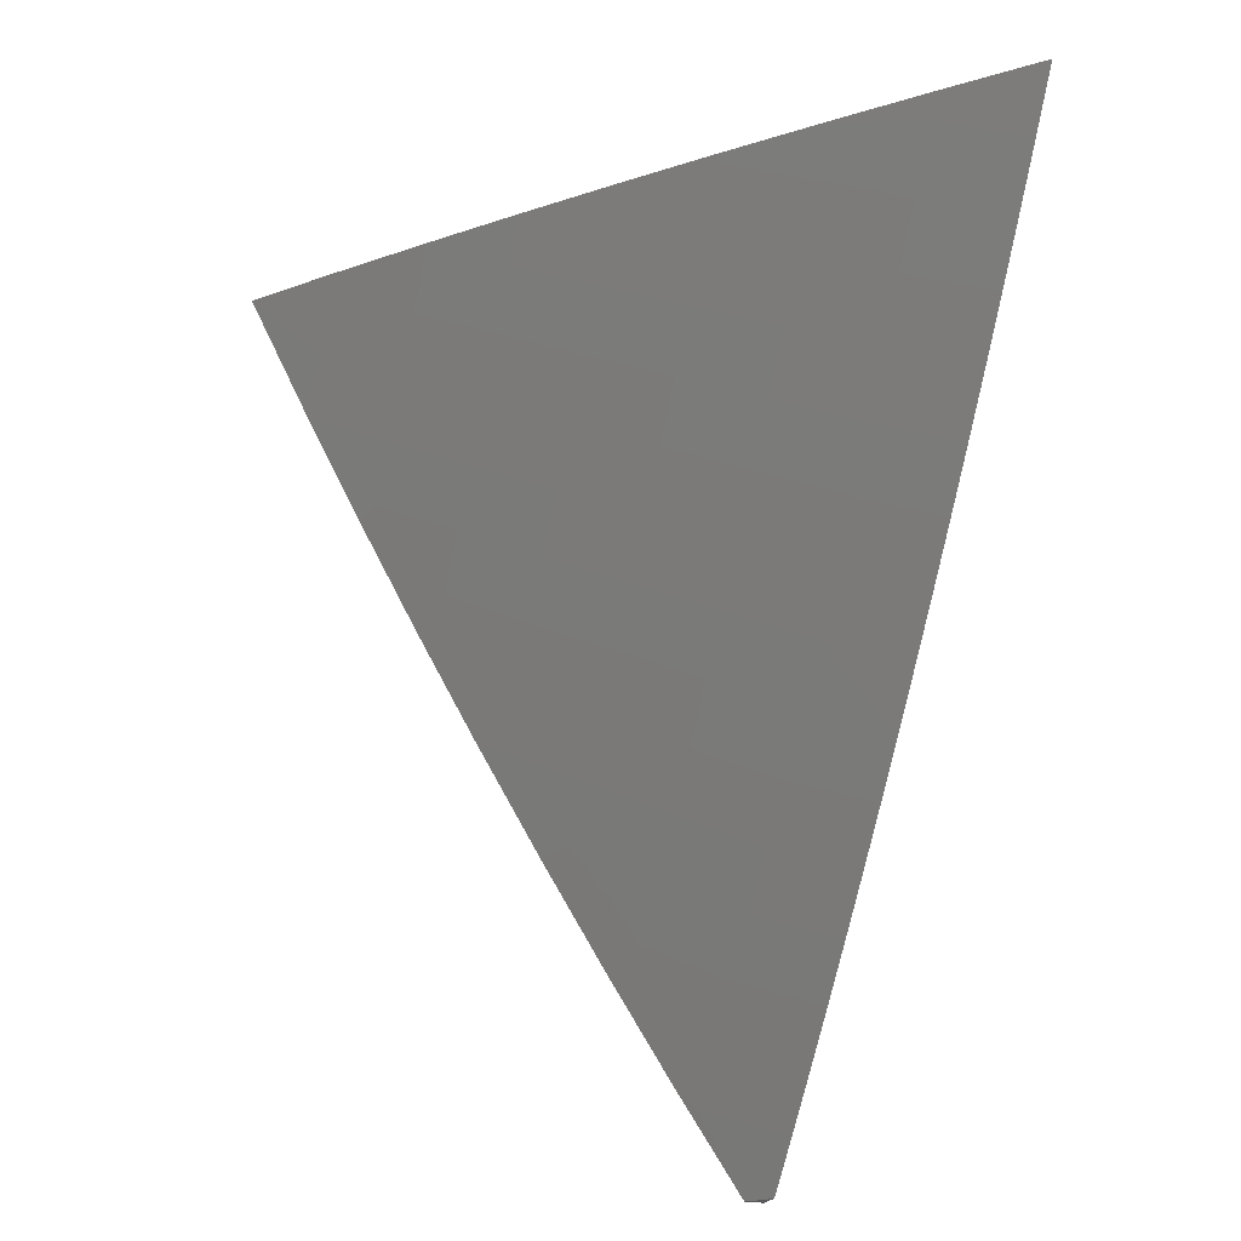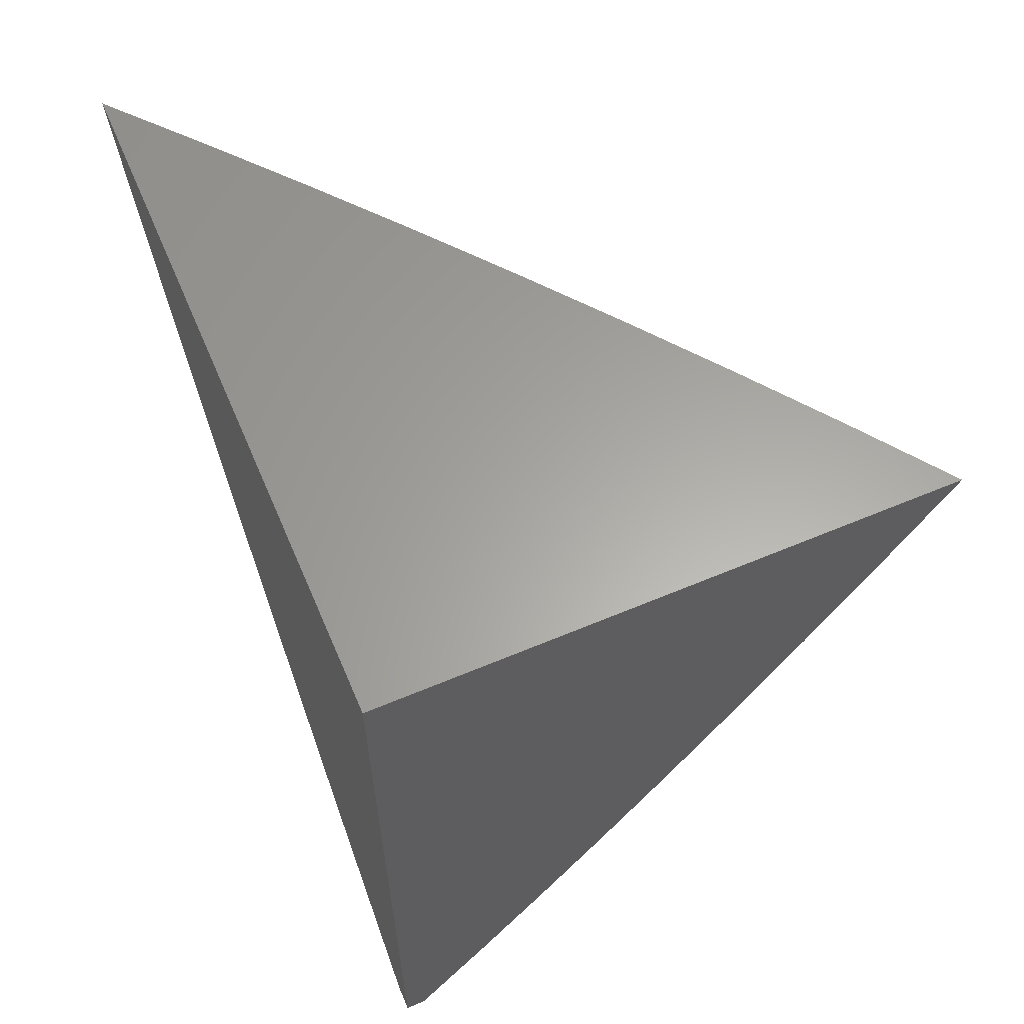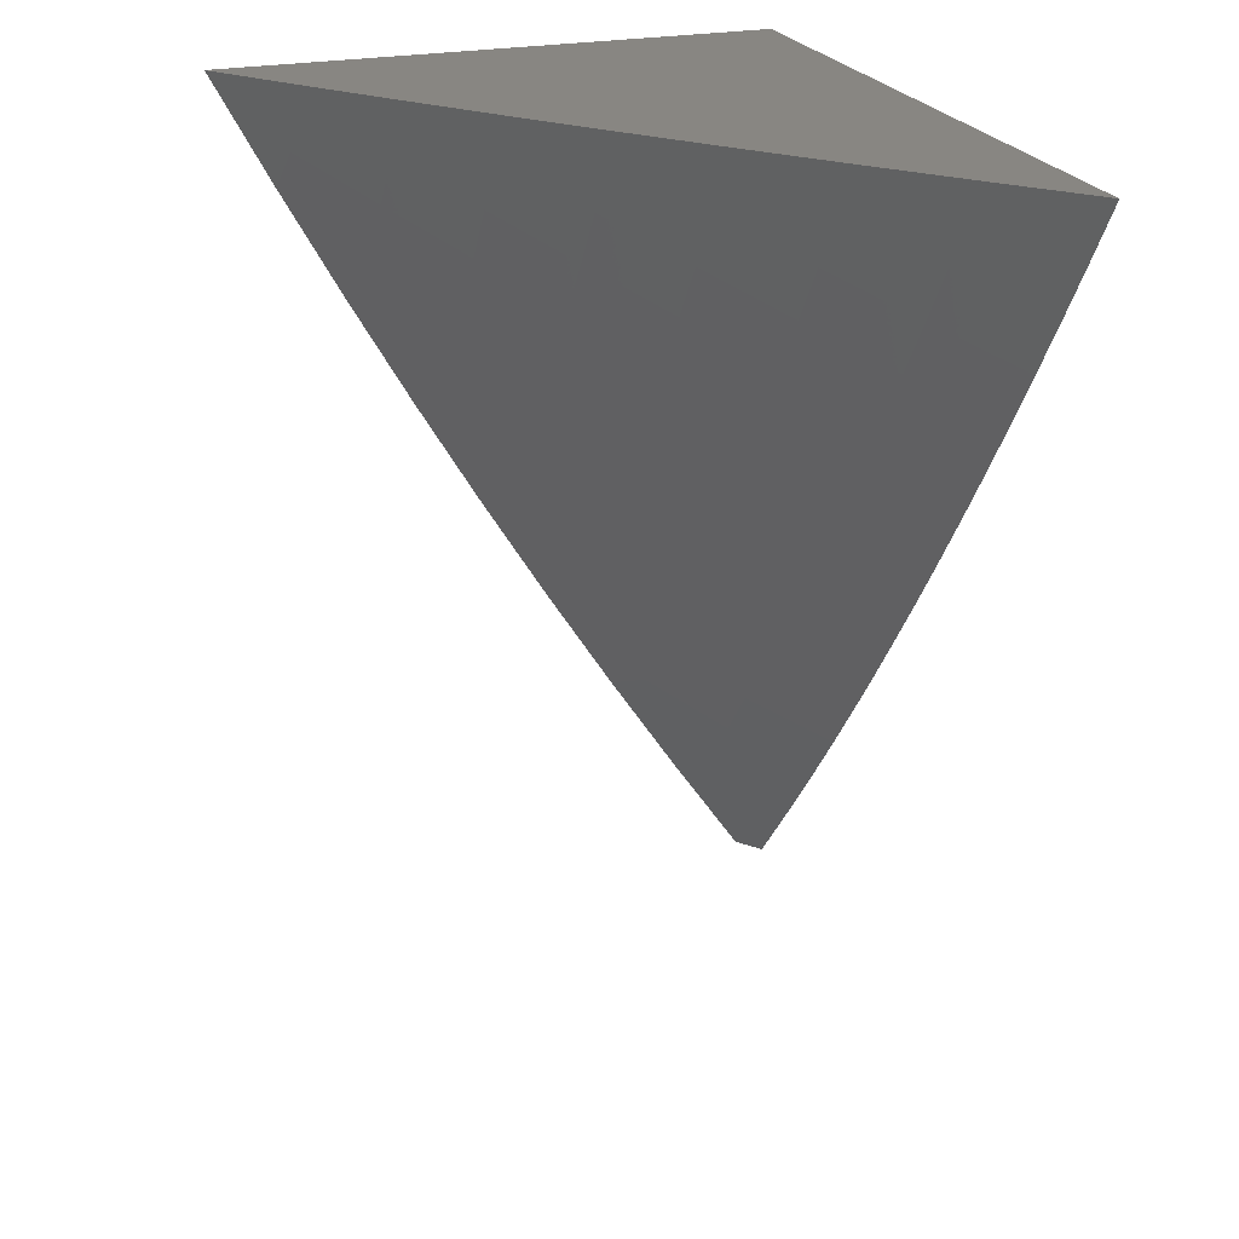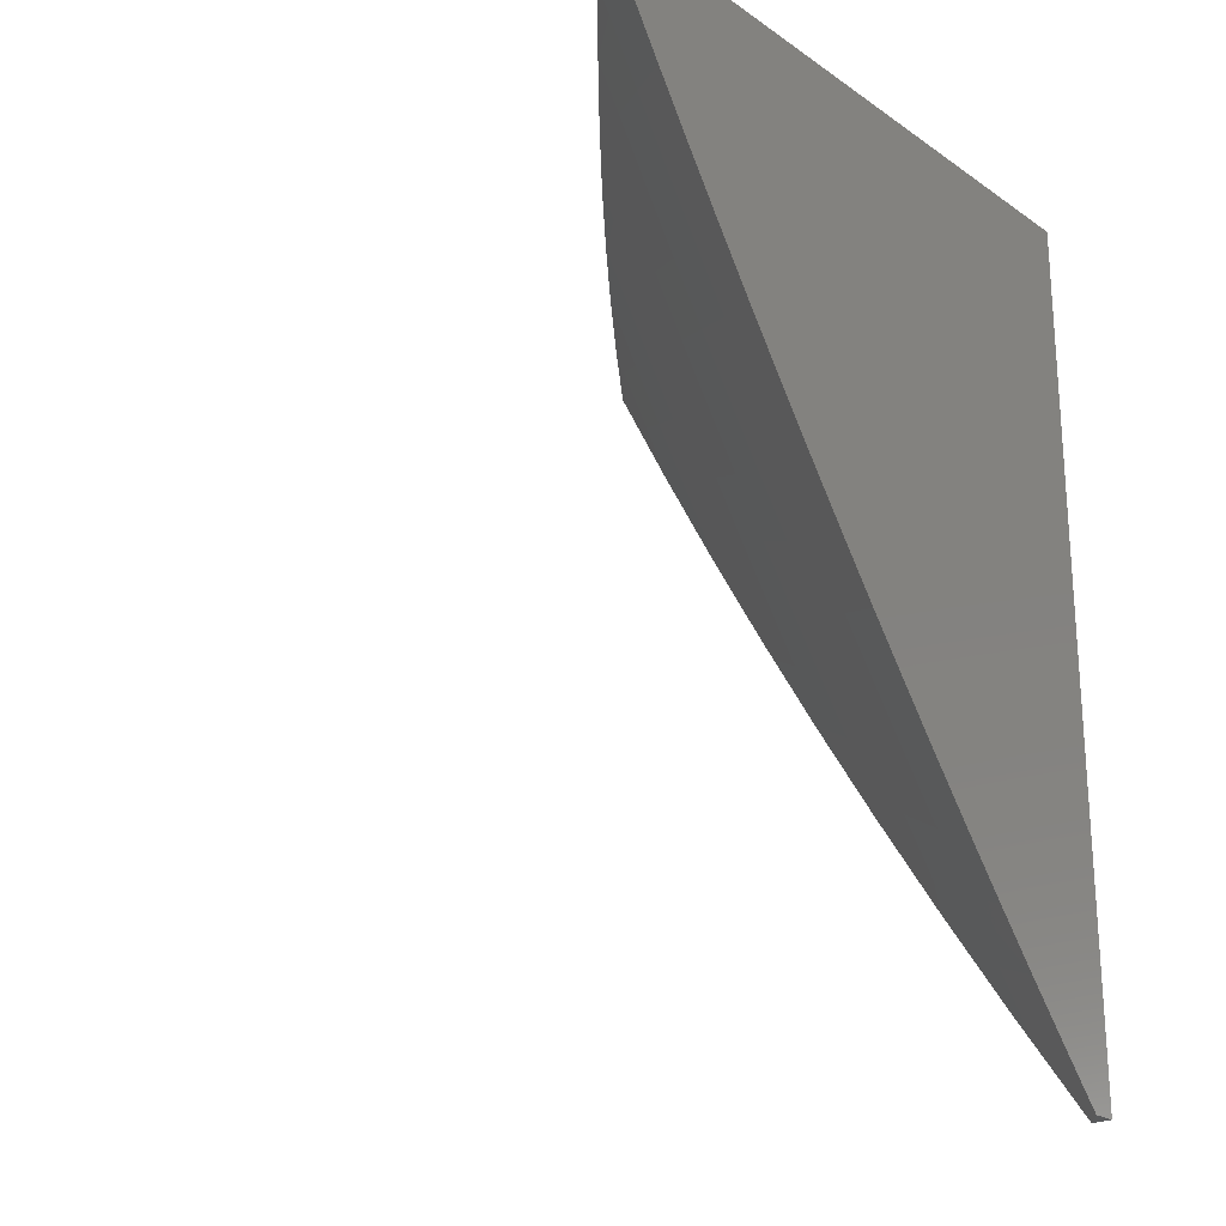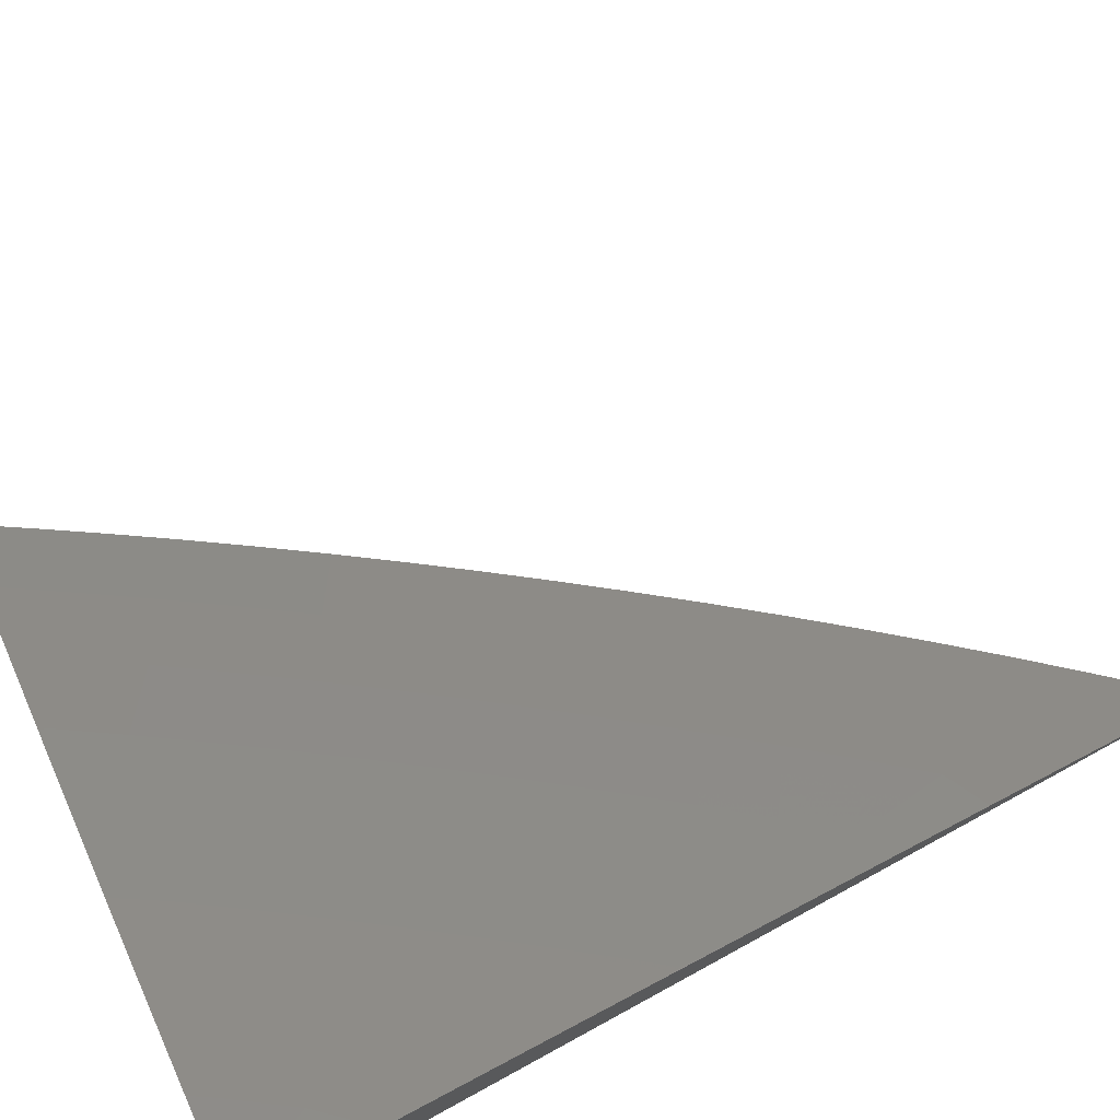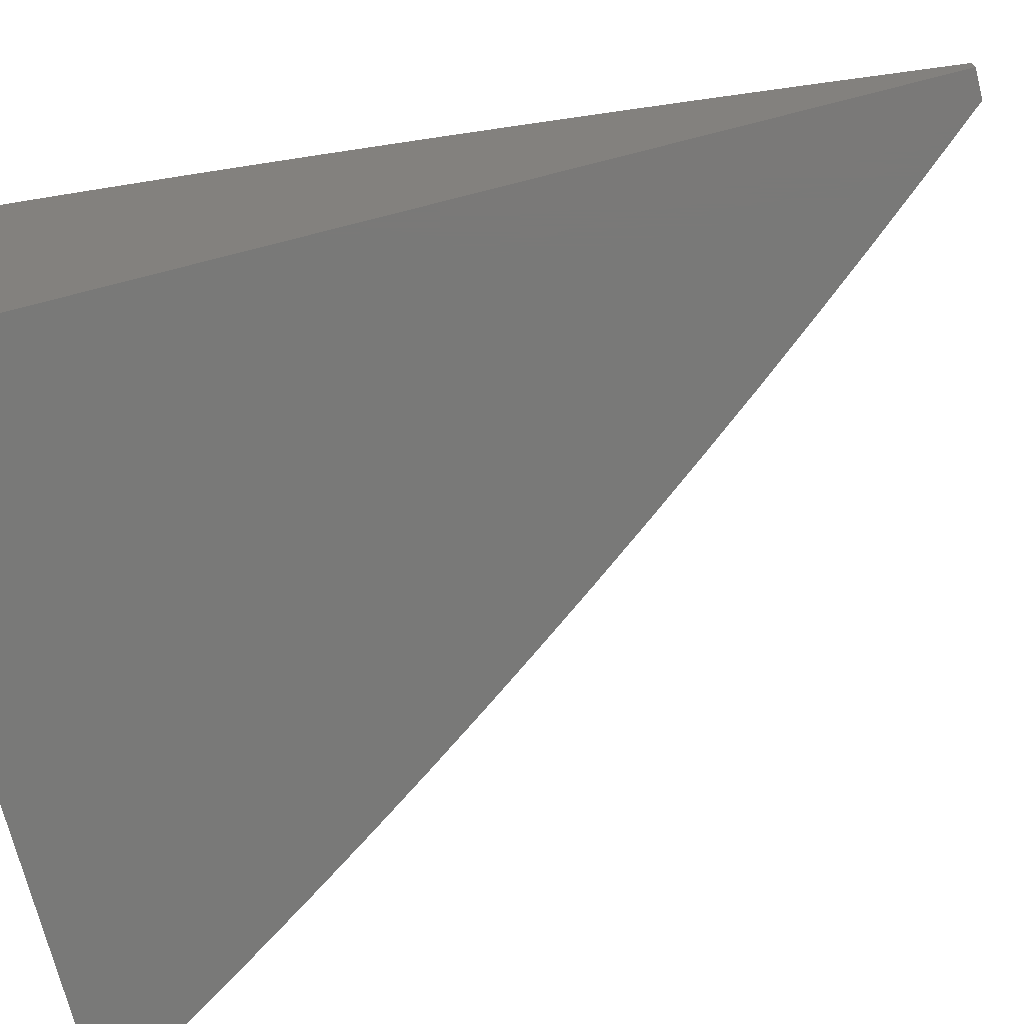
<metadata>
{"format":"stl","ext":"stl","renderer":"f3d","projection":"perspective","resolution":1024,"background":"white","views":[{"elev":-22.0,"azim":69.3,"up":"+Y"},{"elev":62.1,"azim":-113.1,"up":"+Y"},{"elev":23.6,"azim":70.3,"up":"+Y"},{"elev":-22.9,"azim":130.7,"up":"+Y"},{"elev":79.2,"azim":-118.5,"up":"+Z"},{"elev":-72.1,"azim":-75.7,"up":"+Z"}]}
</metadata>
<code>
# stl→obj: 97 verts, 190 faces
v 6 -5 8.023
v 6.029 -5 8
v 6.009 -4.905 8.081
v 6.08 -4.941 8
v 6.06 -4.845 8.081
v 6.13 -4.882 8
v 6.11 -4.785 8.081
v 6.179 -4.822 8
v 6.159 -4.724 8.081
v 6.228 -4.761 8
v 6.208 -4.662 8.081
v 6.276 -4.7 8
v 6.256 -4.601 8.081
v 6.324 -4.639 8
v 6.303 -4.538 8.081
v 6.371 -4.577 8
v 6.35 -4.476 8.081
v 6.417 -4.515 8
v 6.396 -4.413 8.081
v 6.463 -4.452 8
v 6.442 -4.349 8.081
v 6.508 -4.389 8
v 6.486 -4.285 8.081
v 6.553 -4.325 8
v 6.53 -4.221 8.081
v 6.596 -4.261 8
v 6.573 -4.156 8.081
v 6.64 -4.196 8
v 6.616 -4.092 8.081
v 6.682 -4.131 8
v 6.658 -4.026 8.081
v 6.724 -4.066 8
v 6.673 -4 8.082
v 6.765 -4 8
v 6.58 -4 8.163
v 6.549 -4.05 8.161
v 6.485 -4 8.243
v 6.482 -4.009 8.241
v 6.39 -4 8.322
v 6.441 -4.073 8.241
v 6.373 -4.03 8.319
v 6.398 -4.136 8.241
v 6.331 -4.093 8.319
v 6.355 -4.199 8.241
v 6.289 -4.155 8.319
v 6.311 -4.261 8.241
v 6.246 -4.217 8.319
v 6.267 -4.324 8.241
v 6.202 -4.278 8.319
v 6.222 -4.385 8.241
v 6.157 -4.339 8.319
v 6.176 -4.447 8.241
v 6.112 -4.4 8.319
v 6.13 -4.508 8.241
v 6.066 -4.461 8.319
v 6.083 -4.568 8.241
v 6.019 -4.521 8.319
v 6.035 -4.628 8.241
v 6 -4.634 8.264
v 6 -4.757 8.186
v 6.294 -4 8.399
v 6.264 -4.049 8.397
v 6.197 -4 8.476
v 6.196 -4.005 8.474
v 6.099 -4 8.551
v 6.154 -4.066 8.474
v 6.086 -4.021 8.55
v 6.112 -4.127 8.474
v 6.044 -4.081 8.55
v 6.069 -4.187 8.474
v 6.001 -4.14 8.55
v 6.025 -4.247 8.474
v 6 -4.257 8.487
v 6.046 -4.353 8.397
v 6 -4.384 8.415
v 6.001 -4.413 8.397
v 6 -4.51 8.341
v 6 -4 8.625
v 6 -4.129 8.557
v 6 -4.879 8.105
v 6.048 -4.737 8.161
v 6.097 -4.676 8.161
v 6.146 -4.616 8.161
v 6.193 -4.554 8.161
v 6.24 -4.493 8.161
v 6.286 -4.431 8.161
v 6.332 -4.368 8.161
v 6.377 -4.305 8.161
v 6.421 -4.242 8.161
v 6.464 -4.179 8.161
v 6.507 -4.115 8.161
v 6.091 -4.293 8.397
v 6.135 -4.233 8.397
v 6.179 -4.172 8.397
v 6.222 -4.111 8.397
v 6 -4 8
v 6 -5 8
f 1 2 3
f 3 2 4
f 3 4 5
f 5 4 6
f 5 6 7
f 7 6 8
f 7 8 9
f 9 8 10
f 9 10 11
f 11 10 12
f 11 12 13
f 13 12 14
f 13 14 15
f 15 14 16
f 15 16 17
f 17 16 18
f 17 18 19
f 19 18 20
f 19 20 21
f 21 20 22
f 21 22 23
f 23 22 24
f 23 24 25
f 25 24 26
f 25 26 27
f 27 26 28
f 27 28 29
f 29 28 30
f 29 30 31
f 31 30 32
f 31 32 33
f 33 32 34
f 33 35 31
f 31 35 29
f 29 35 36
f 36 35 37
f 36 37 38
f 38 37 39
f 38 39 40
f 40 39 41
f 40 41 42
f 42 41 43
f 42 43 44
f 44 43 45
f 44 45 46
f 46 45 47
f 46 47 48
f 48 47 49
f 48 49 50
f 50 49 51
f 50 51 52
f 52 51 53
f 52 53 54
f 54 53 55
f 54 55 56
f 56 55 57
f 56 57 58
f 58 57 59
f 58 59 60
f 39 61 41
f 41 61 43
f 43 61 62
f 62 61 63
f 62 63 64
f 64 63 65
f 64 65 66
f 66 65 67
f 66 67 68
f 68 67 69
f 68 69 70
f 70 69 71
f 70 71 72
f 72 71 73
f 72 73 74
f 74 73 75
f 74 75 76
f 76 75 77
f 76 77 55
f 55 77 57
f 65 78 67
f 67 78 69
f 78 79 69
f 69 79 71
f 79 73 71
f 77 59 57
f 80 5 60
f 60 5 81
f 60 81 58
f 58 81 82
f 58 82 56
f 56 82 83
f 56 83 54
f 54 83 84
f 54 84 52
f 52 84 85
f 52 85 50
f 50 85 86
f 50 86 48
f 48 86 87
f 48 87 46
f 46 87 88
f 46 88 44
f 44 88 89
f 44 89 42
f 42 89 90
f 42 90 40
f 40 90 91
f 40 91 38
f 38 91 36
f 5 80 3
f 3 80 1
f 82 81 7
f 7 81 5
f 83 82 9
f 9 82 7
f 84 83 11
f 11 83 9
f 85 84 13
f 13 84 11
f 74 76 55
f 74 55 53
f 86 85 15
f 15 85 13
f 74 53 92
f 92 53 51
f 92 51 93
f 93 51 49
f 93 49 94
f 94 49 47
f 94 47 95
f 95 47 45
f 95 45 62
f 62 45 43
f 87 86 17
f 17 86 15
f 70 72 92
f 92 72 74
f 70 92 93
f 88 87 19
f 19 87 17
f 68 70 93
f 68 93 94
f 89 88 21
f 21 88 19
f 66 68 94
f 66 94 95
f 90 89 23
f 23 89 21
f 64 66 95
f 64 95 62
f 91 90 25
f 25 90 23
f 36 91 27
f 27 91 25
f 29 36 27
f 78 65 96
f 96 65 63
f 96 63 61
f 61 39 96
f 96 39 37
f 96 37 35
f 35 33 96
f 96 33 34
f 34 32 96
f 96 32 30
f 96 30 28
f 28 26 96
f 96 26 24
f 96 24 22
f 22 20 96
f 96 20 18
f 96 18 16
f 16 14 96
f 96 14 12
f 96 12 10
f 10 8 96
f 96 8 6
f 96 6 4
f 2 97 4
f 4 97 96
f 2 1 97
f 1 80 97
f 97 80 96
f 96 80 60
f 96 60 59
f 59 77 96
f 96 77 75
f 96 75 73
f 73 79 96
f 96 79 78

</code>
